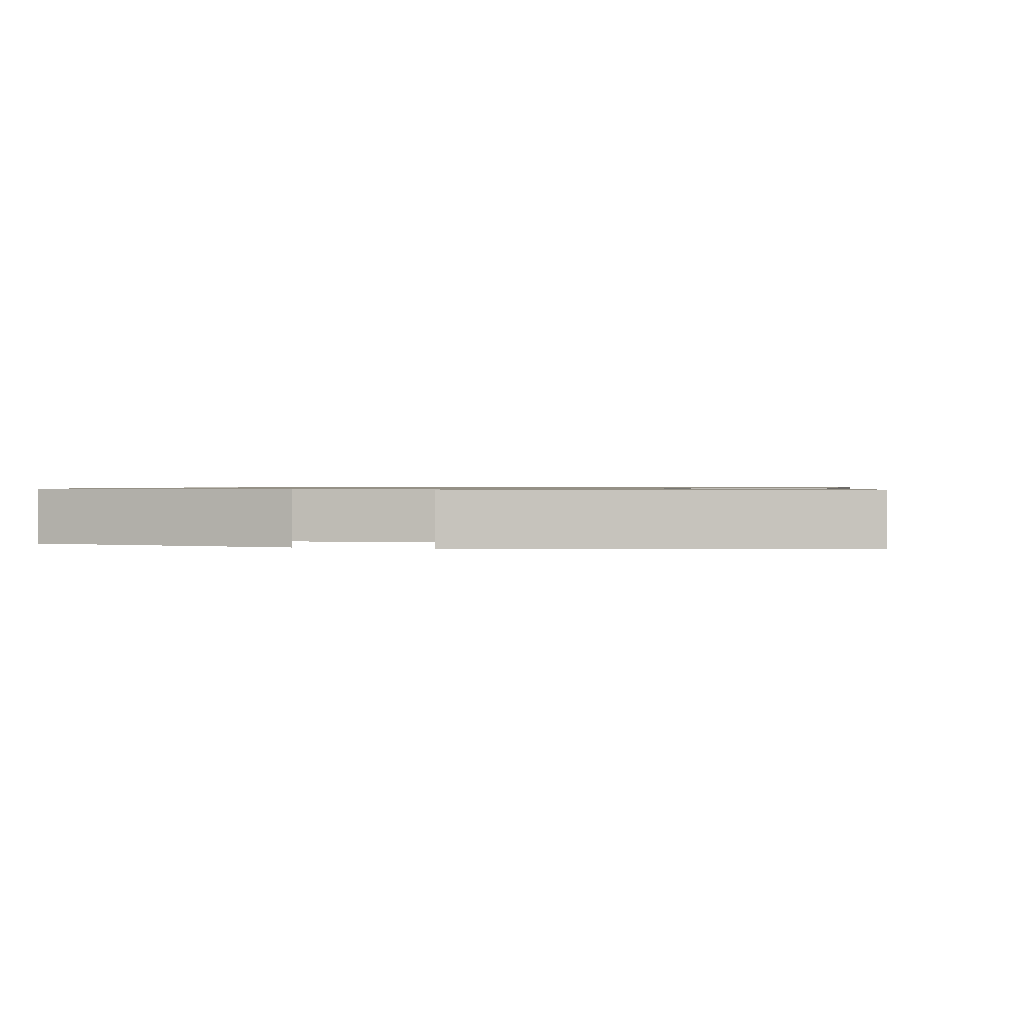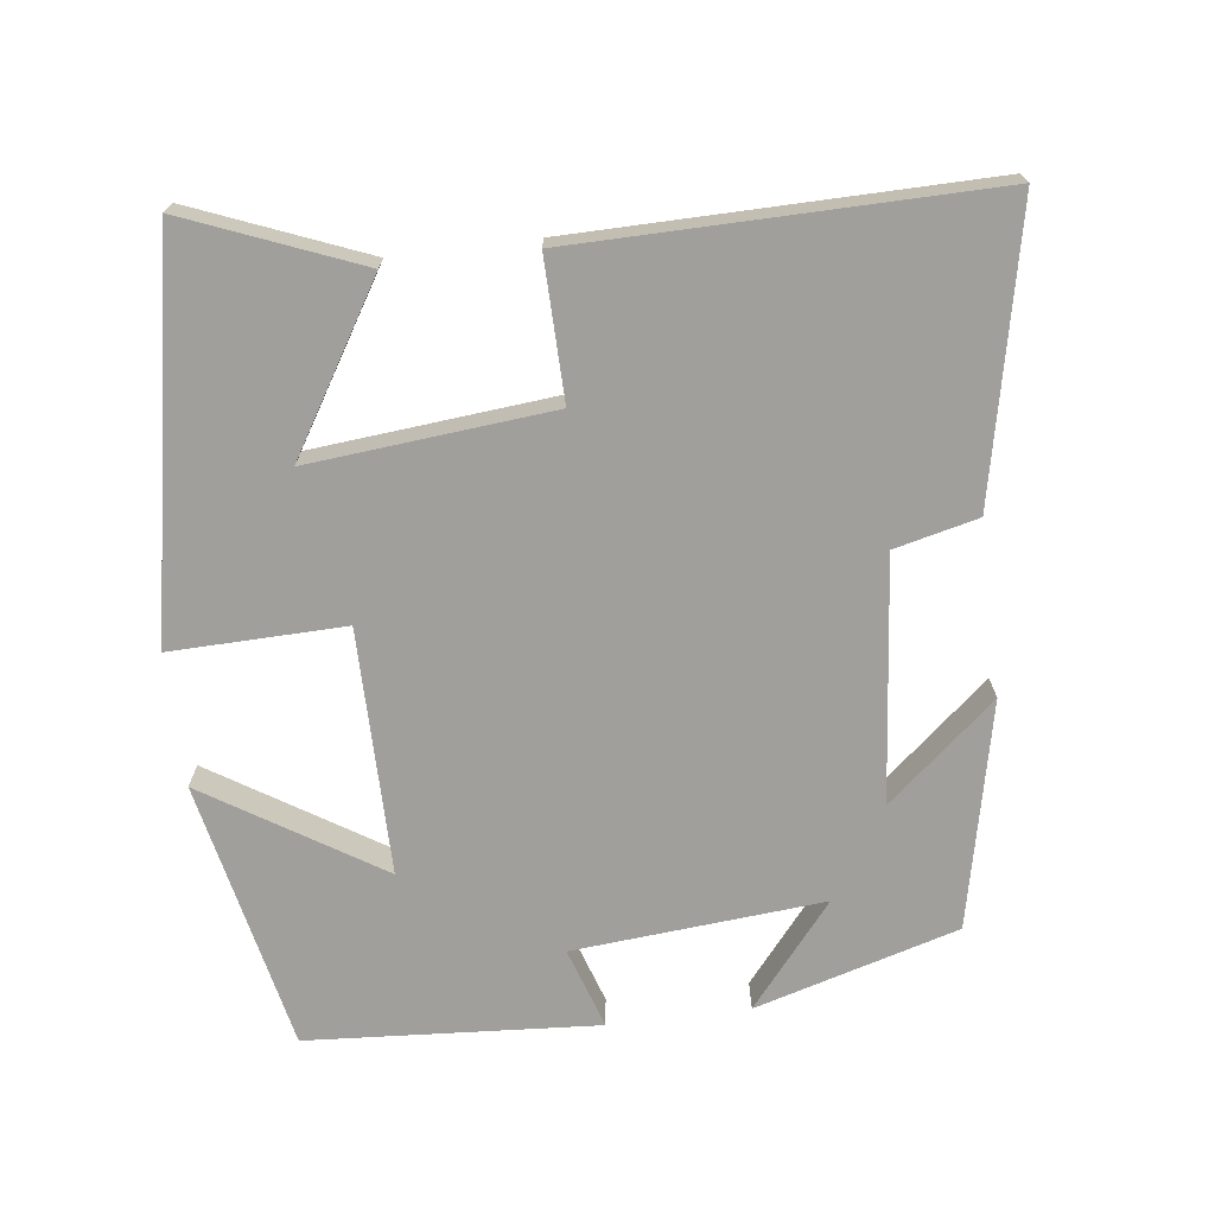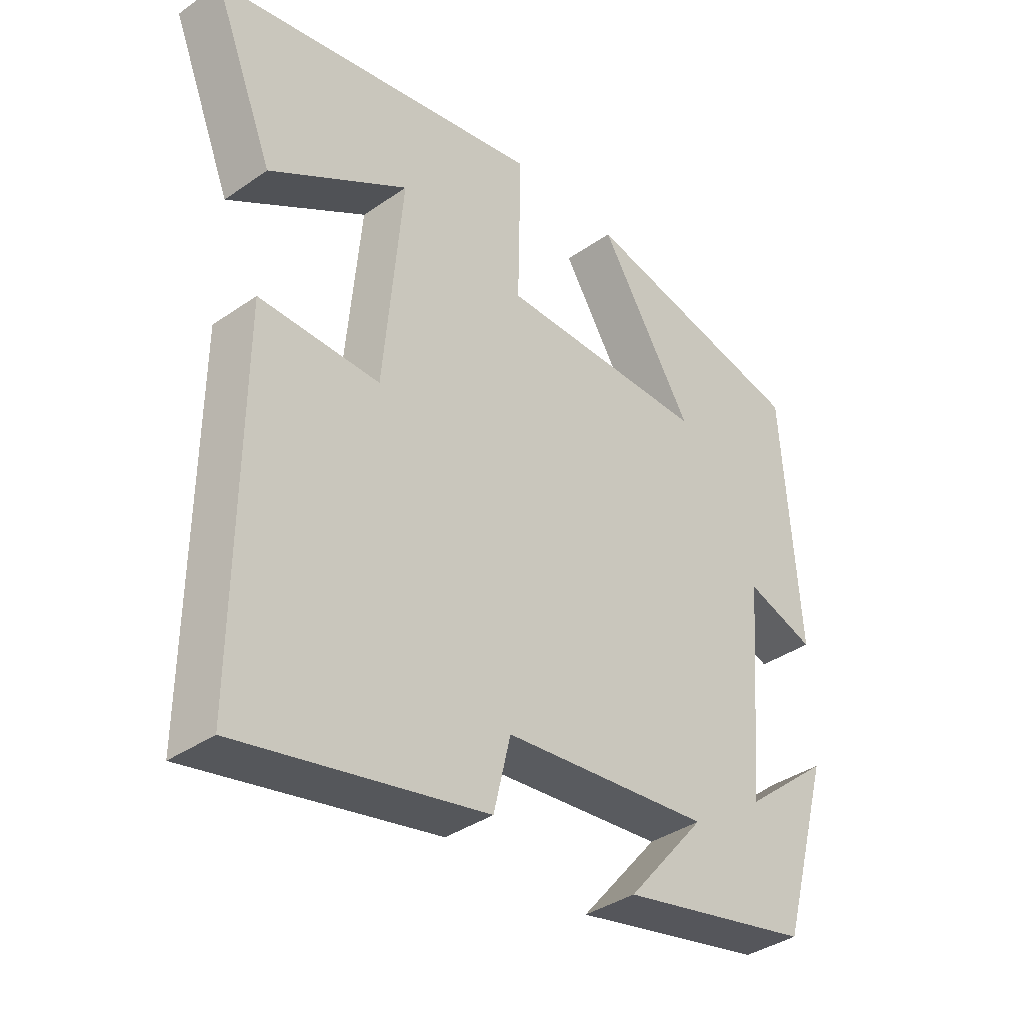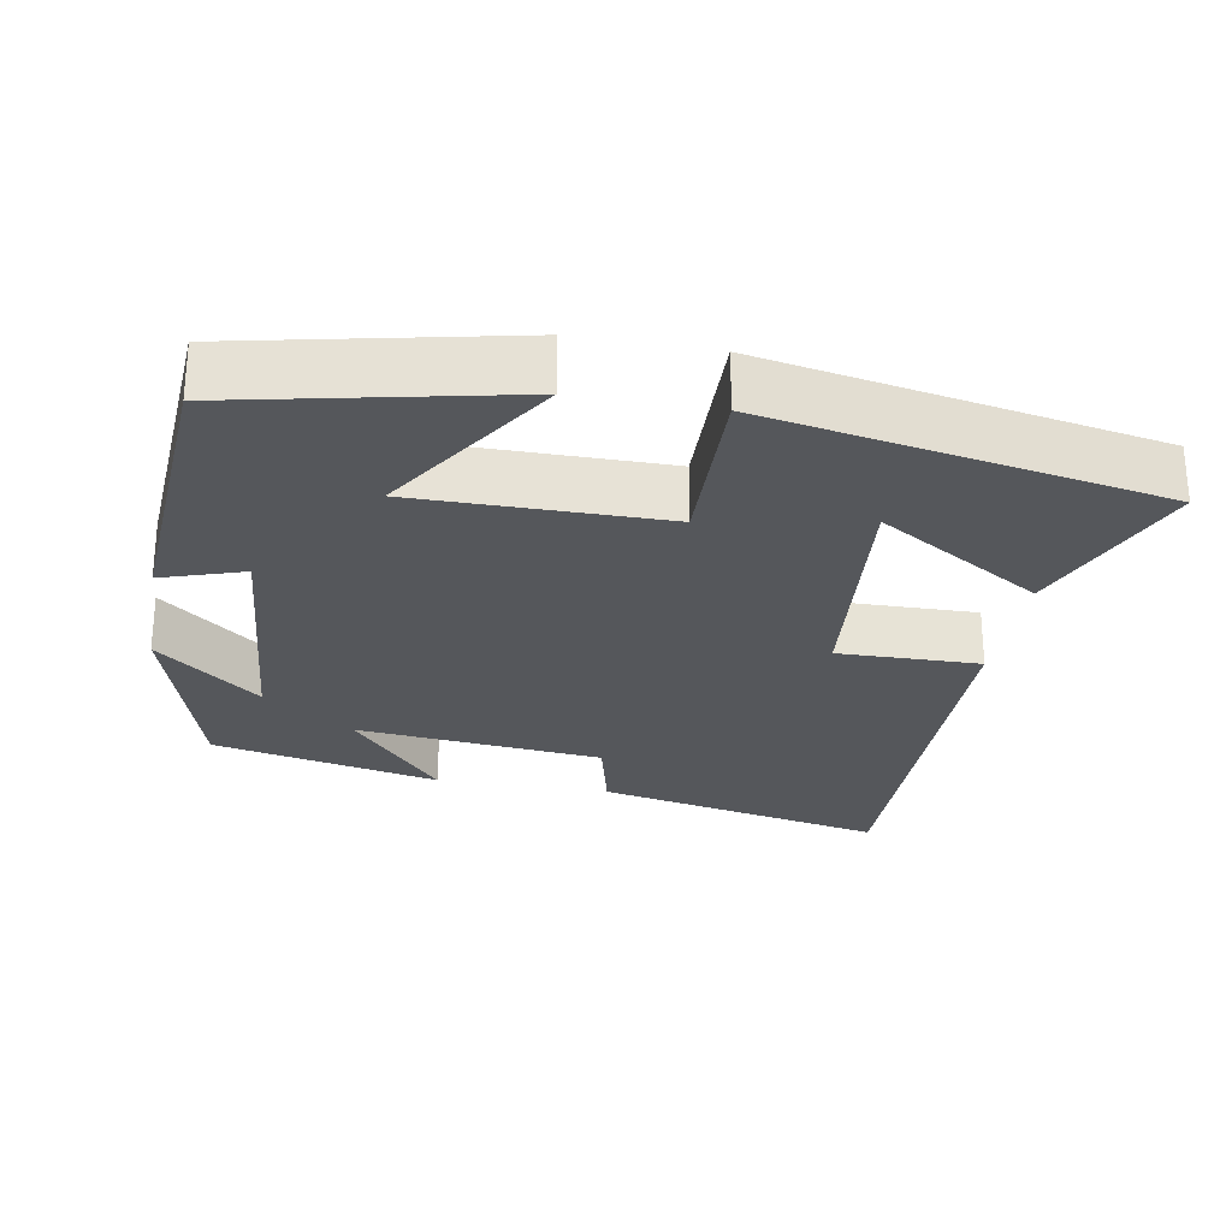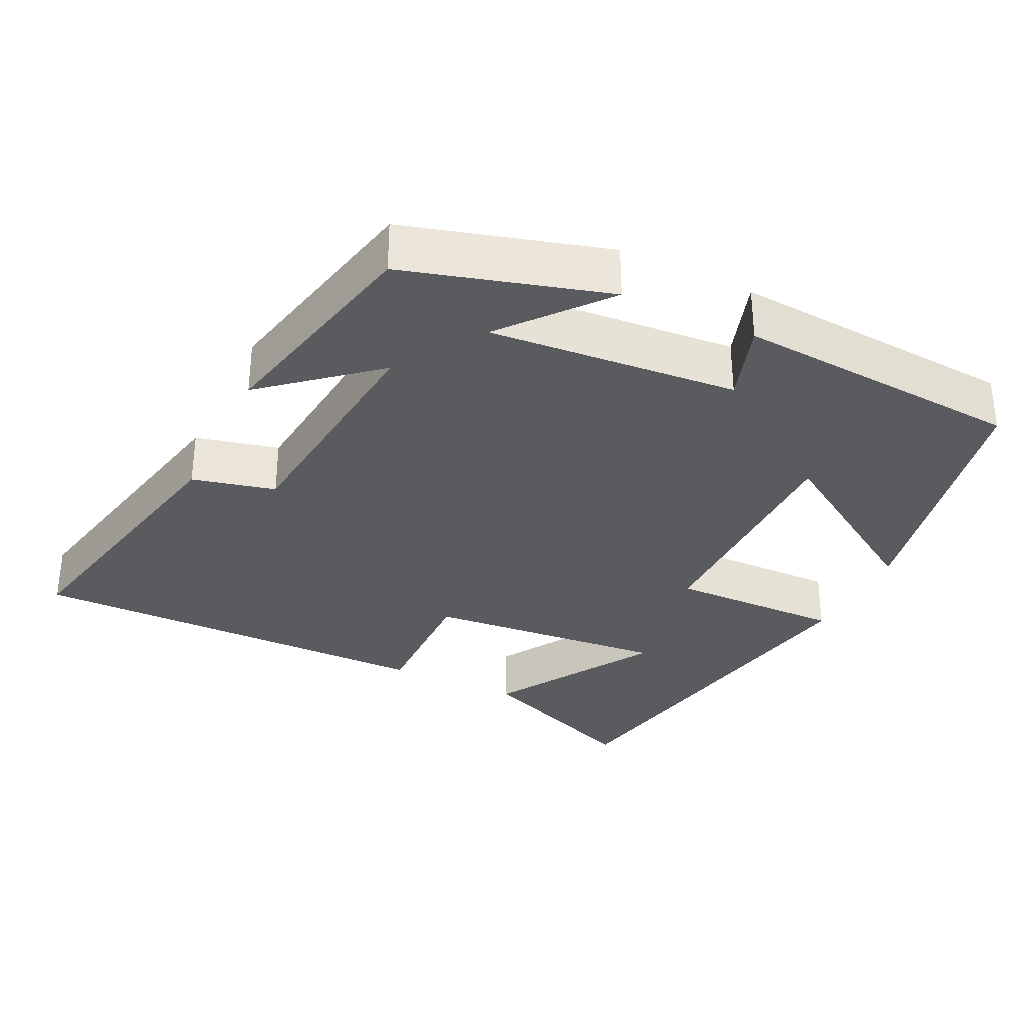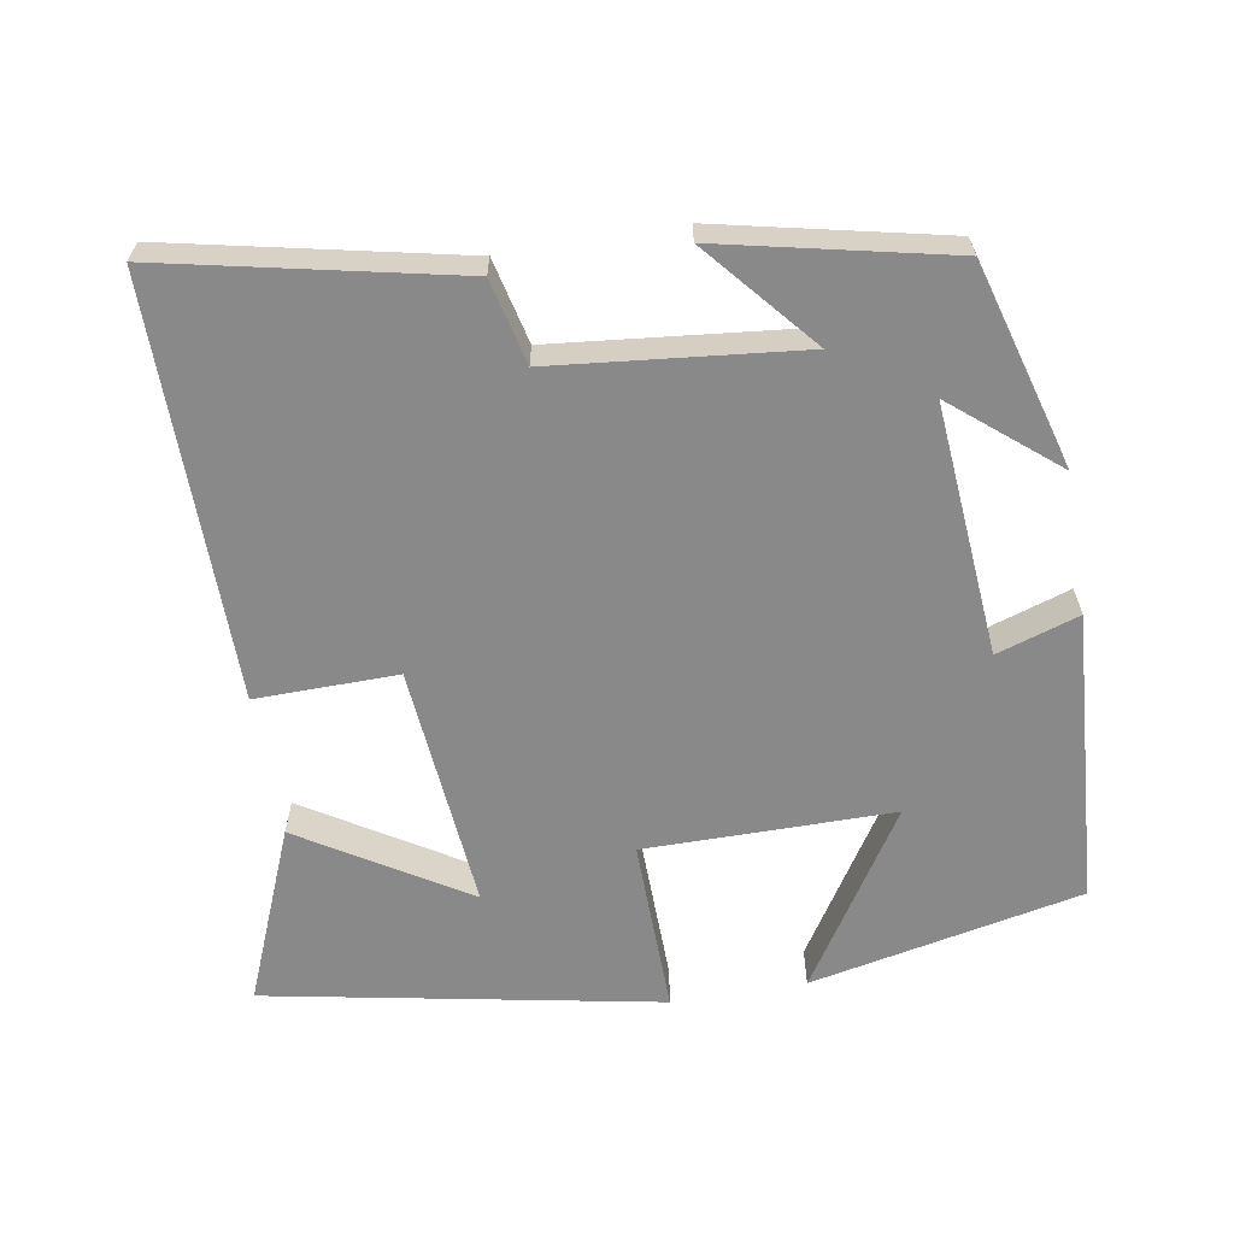
<metadata>
{"format":"obj","ext":"obj","renderer":"f3d","projection":"perspective","resolution":1024,"background":"white","views":[{"elev":0.9,"azim":12.1,"up":"+Y"},{"elev":-71.2,"azim":97.2,"up":"+Y"},{"elev":-37.3,"azim":131.8,"up":"+Z"},{"elev":-26.7,"azim":-10.0,"up":"+Y"},{"elev":-32.7,"azim":-115.8,"up":"+Y"},{"elev":-63.1,"azim":-170.4,"up":"+Y"}]}
</metadata>
<code>
v 0.595 0.07 0.401
v 0.5 0.07 0.167
v 0.28 0.07 0.302
v 0.31 0.07 -0.026
v 0.5 0.07 -0.023
v 0.505 0.07 -0.583
v 0.116 0.07 -0.5
v 0.089 0.07 -0.387
v -0.241 0.07 -0.353
v -0.116 0.07 -0.5
v -0.421 0.07 -0.433
v -0.5 0.07 -0.158
v -0.362 0.07 -0.272
v -0.39 0.07 0.066
v -0.5 0.07 0.03
v -0.473 0.07 0.423
v -0.108 0.07 0.5
v -0.257 0.07 0.265
v 0.075 0.07 0.265
v 0.07 0.07 0.5
v 0.595 0 0.401
v 0.5 0 0.167
v 0.28 0 0.302
v 0.31 0 -0.026
v 0.5 0 -0.023
v 0.505 0 -0.583
v 0.116 0 -0.5
v 0.089 0 -0.387
v -0.241 0 -0.353
v -0.116 0 -0.5
v -0.421 0 -0.433
v -0.5 0 -0.158
v -0.362 0 -0.272
v -0.39 0 0.066
v -0.5 0 0.03
v -0.473 0 0.423
v -0.108 0 0.5
v -0.257 0 0.265
v 0.075 0 0.265
v 0.07 0 0.5
f 19 20 1
f 16 17 18
f 15 16 18
f 14 15 18
f 13 14 18 19
f 10 11 12 13
f 9 10 13
f 8 9 13 19
f 6 7 8
f 5 6 8
f 4 5 8
f 3 4 8 19
f 1 2 3
f 1 3 19
f 21 40 39
f 38 37 36
f 38 36 35
f 38 35 34
f 39 38 34 33
f 33 32 31 30
f 33 30 29
f 39 33 29 28
f 28 27 26
f 28 26 25
f 28 25 24
f 39 28 24 23
f 23 22 21
f 39 23 21
f 1 21 22 2
f 2 22 23 3
f 3 23 24 4
f 4 24 25 5
f 5 25 26 6
f 6 26 27 7
f 7 27 28 8
f 8 28 29 9
f 9 29 30 10
f 10 30 31 11
f 11 31 32 12
f 12 32 33 13
f 13 33 34 14
f 14 34 35 15
f 15 35 36 16
f 16 36 37 17
f 17 37 38 18
f 18 38 39 19
f 19 39 40 20
f 20 40 21 1

</code>
